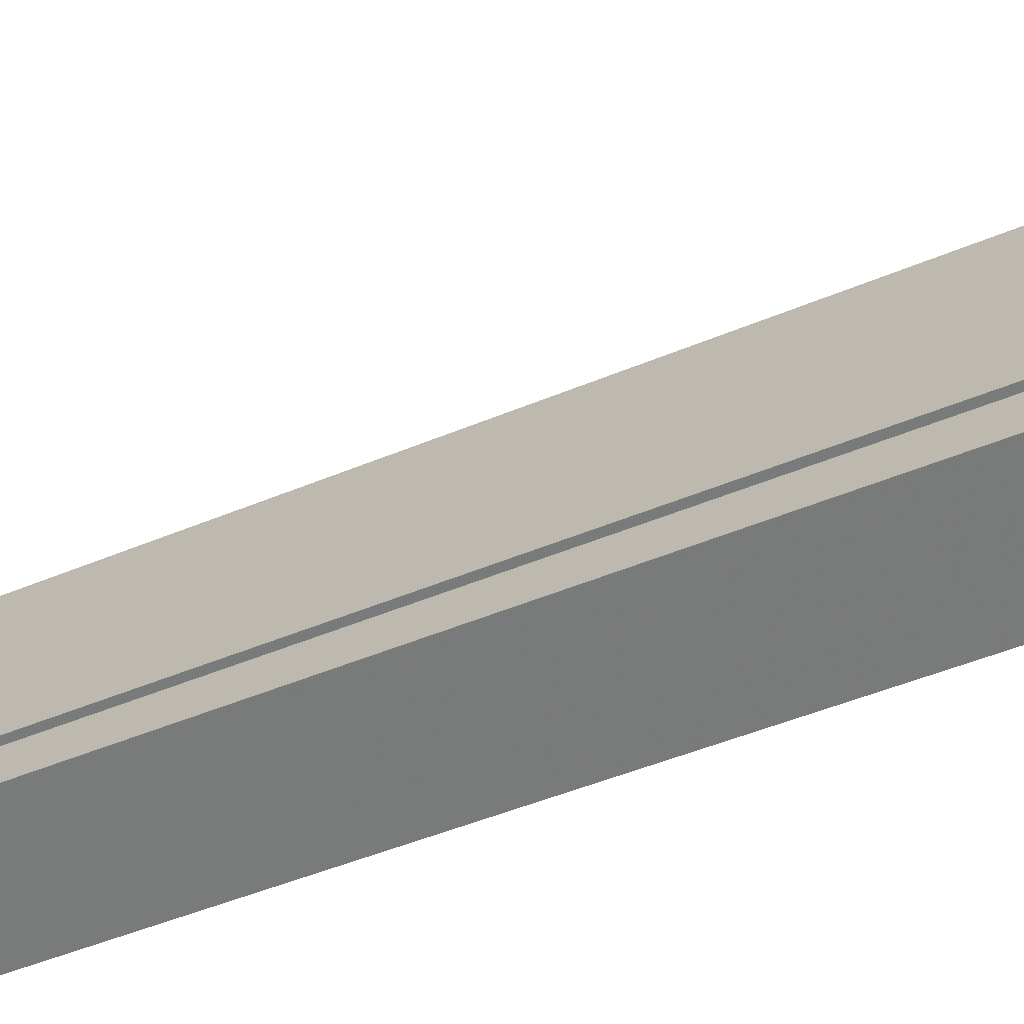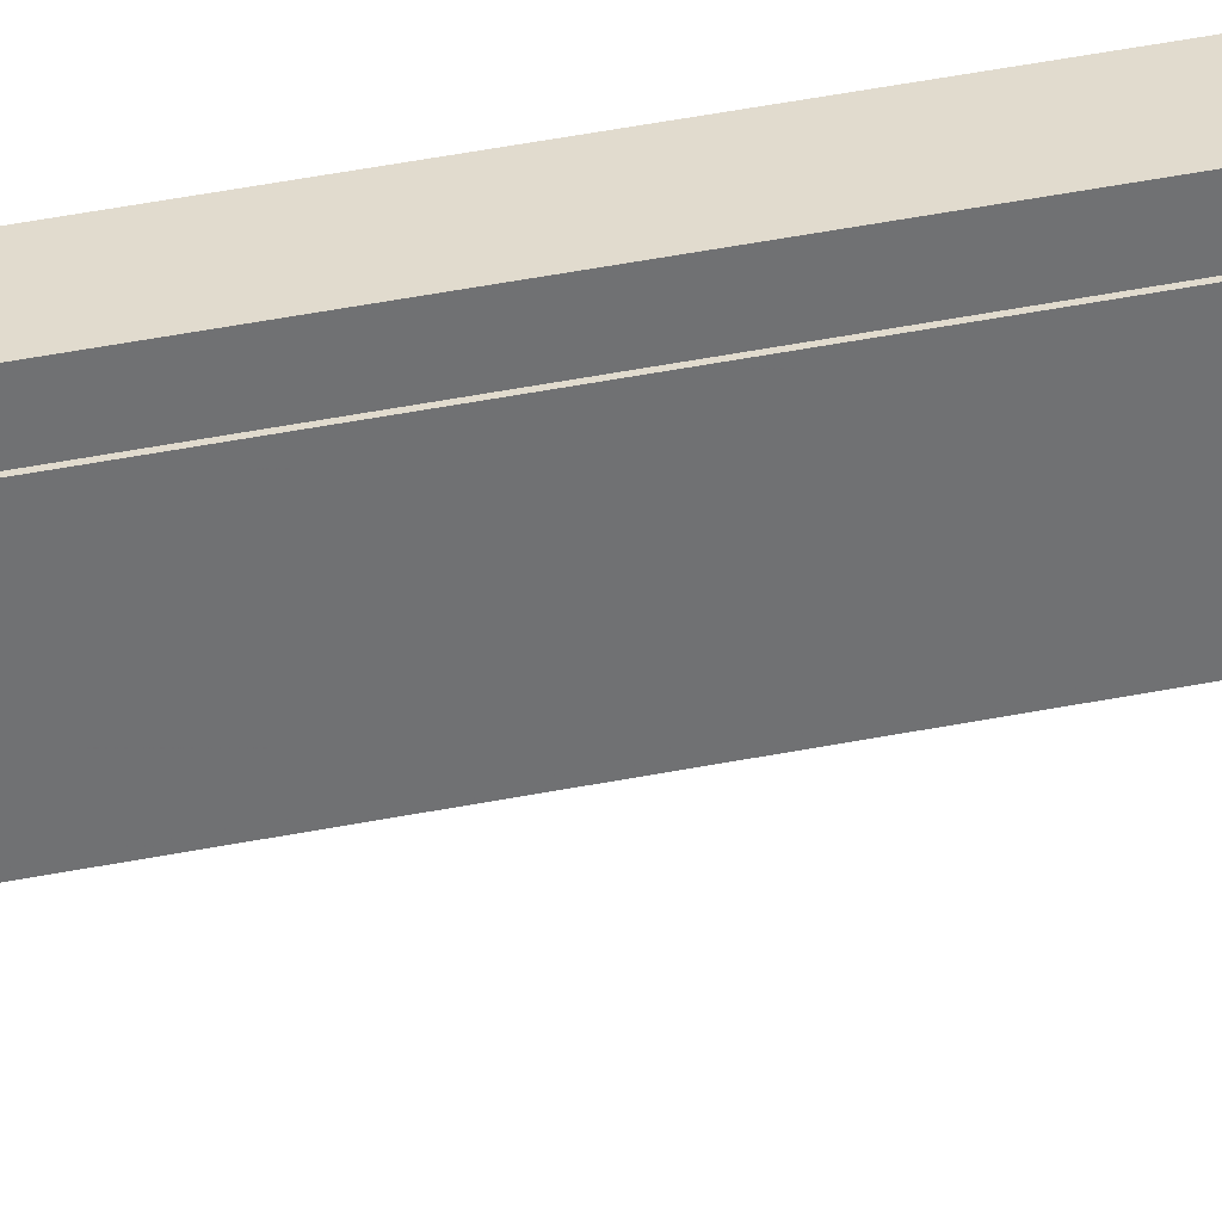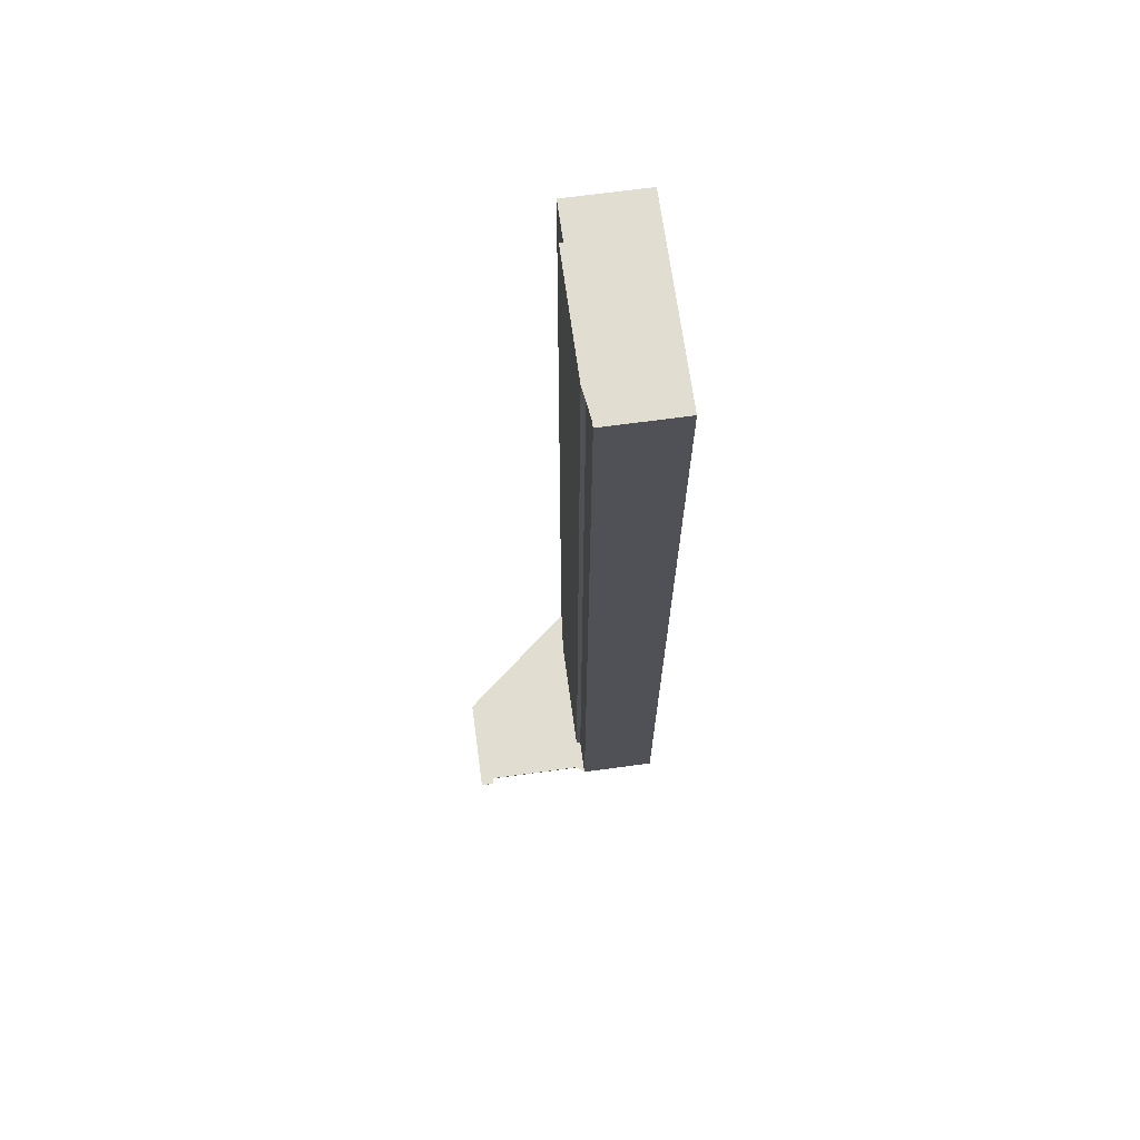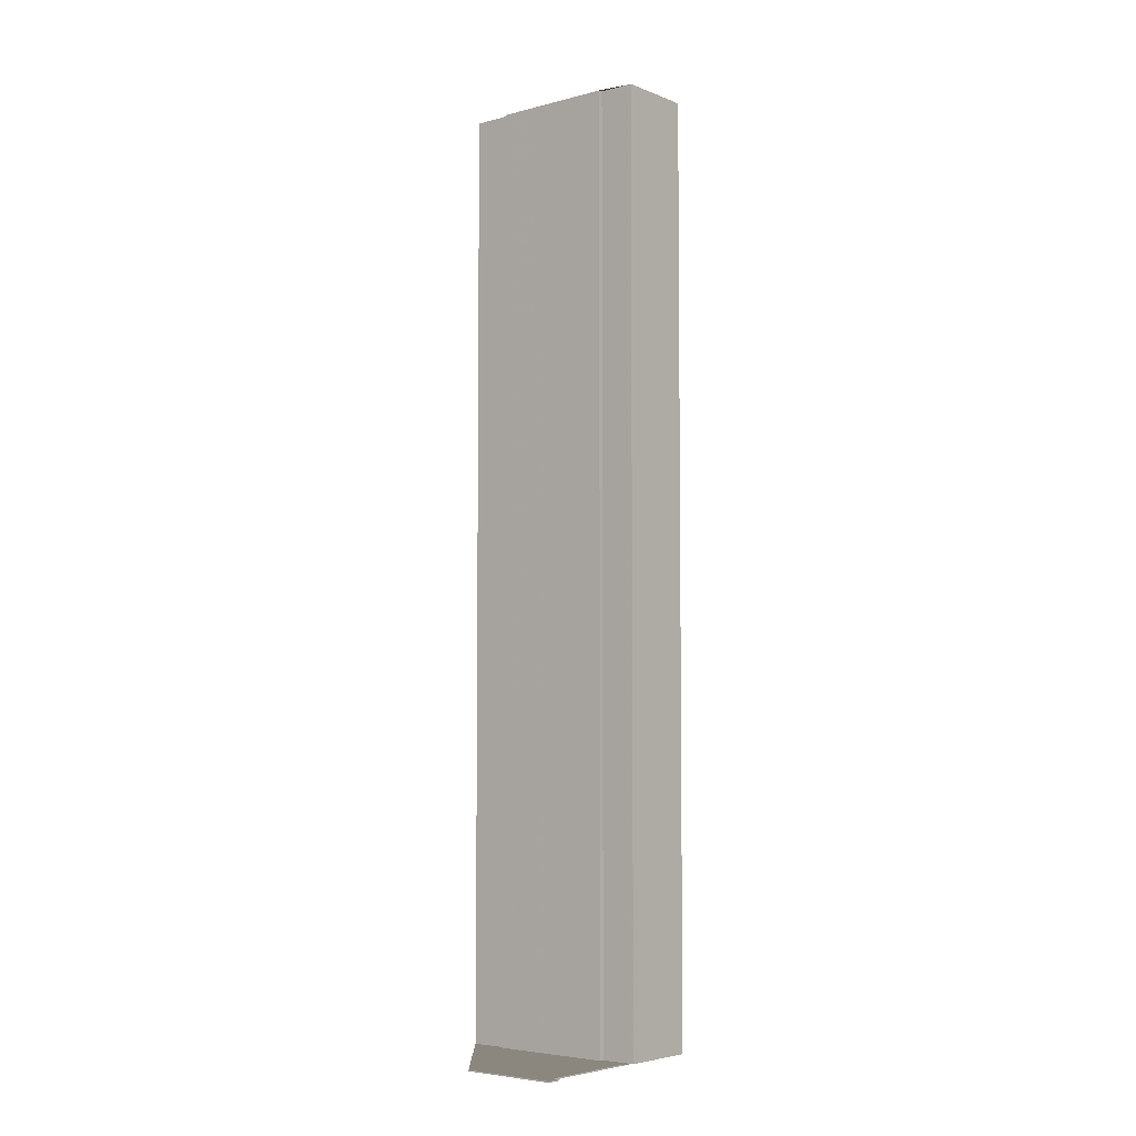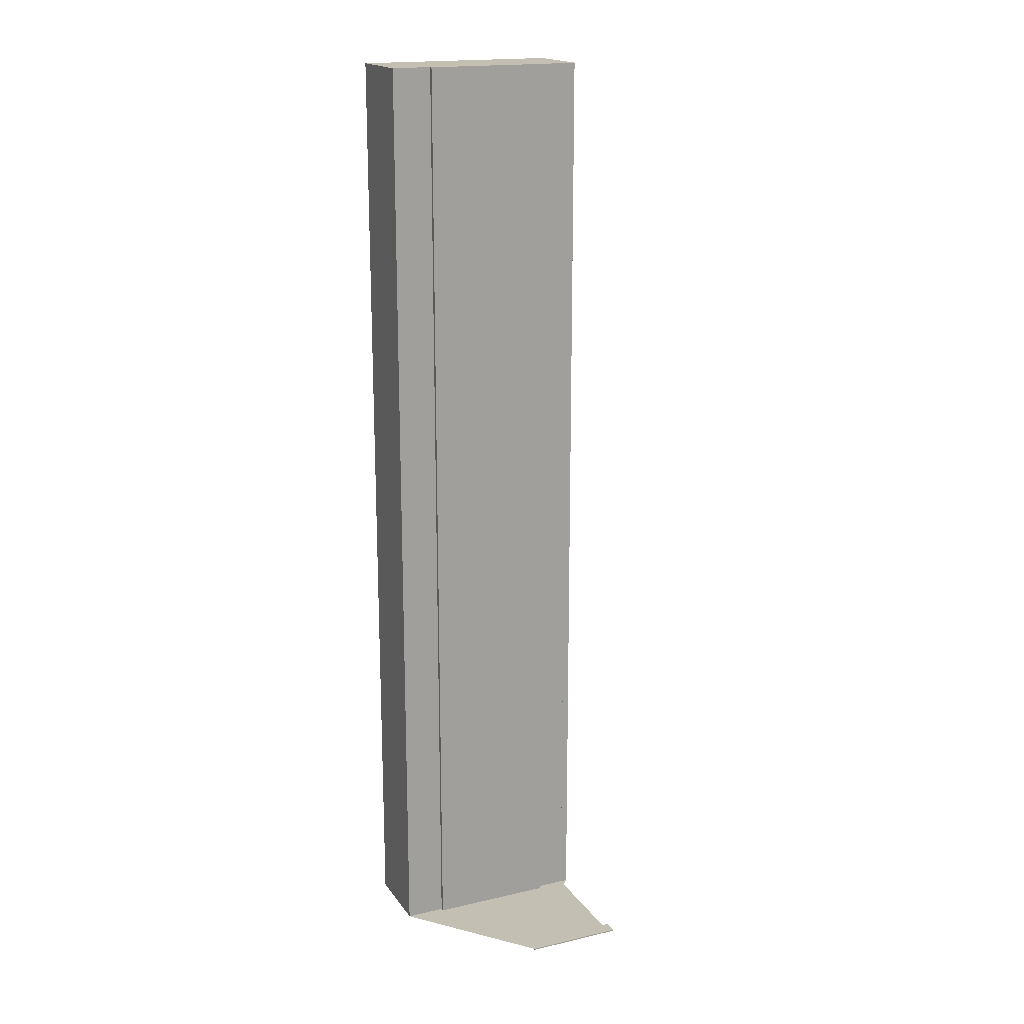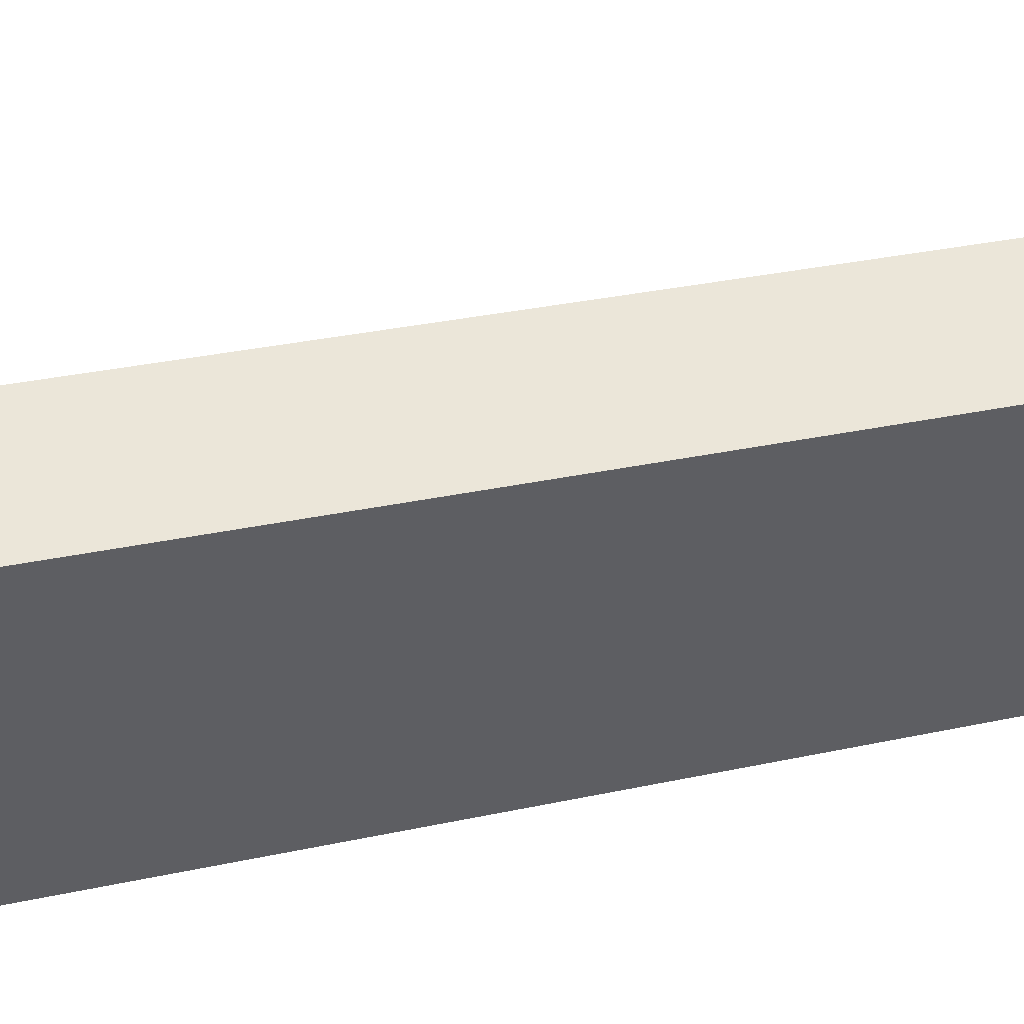
<metadata>
{"format":"obj","ext":"obj","renderer":"f3d","projection":"perspective","resolution":1024,"background":"white","views":[{"elev":-35.2,"azim":121.4,"up":"+Z"},{"elev":65.2,"azim":79.8,"up":"+Z"},{"elev":68.6,"azim":142.8,"up":"+Y"},{"elev":-4.9,"azim":100.1,"up":"+Y"},{"elev":17.9,"azim":36.3,"up":"+Y"},{"elev":21.1,"azim":-114.1,"up":"+Z"}]}
</metadata>
<code>
v -95.91 -259.5 -219.9
v -105 -259.5 -203.9
v -120.7 -259.5 -212.7
v -124.3 -259.5 -214.8
v -130 -259.5 -204.7
v -130.6 -259.5 -205
v -134.3 -259.5 -198.5
v -147.2 -259.5 -205.8
v -128.8 -259.5 -238.5
v -115.9 -259.5 -231.3
v -116.6 -259.5 -230.2
v -114.5 -259.5 -229
v -98.76 -259.5 -220.1
v -98.17 -259.5 -221.2
v -114.5 -259.7 -229
v -98.76 -259.7 -220.1
v -98.17 -259.7 -221.2
v -95.91 -259.7 -219.9
v -105 -259.7 -203.9
v -120.7 -259.7 -212.7
v -124.3 -259.7 -214.8
v -118.6 -259.7 -224.9
v -119.3 -259.7 -225.3
v -116.6 -259.7 -230.2
v -120.8 -86.61 -231.4
v -120.3 -86.61 -229.8
v -125.7 -86.61 -220.4
v -134 -86.61 -225
v -128.7 -86.61 -234.3
v -126.7 -86.61 -234.7
v -115.9 -81.37 -231.3
v -116.6 -81.37 -230.2
v -119.3 -81.37 -225.3
v -118.6 -81.37 -224.9
v -124.3 -81.37 -214.8
v -130 -81.37 -204.7
v -130.6 -81.37 -205
v -134.3 -81.37 -198.5
v -147.2 -81.37 -205.8
v -128.8 -81.37 -238.5
v -128.7 -81.37 -234.3
v -126.7 -81.37 -234.7
v -120.8 -81.37 -231.4
v -120.3 -81.37 -229.8
v -125.7 -81.37 -220.4
v -134 -81.37 -225
g CityEngineShapeMaterial_540
f 2 1 14 13 12 11 10 9 8 7 6 5 4 3
f 16 15 24 23 22 21 20 19 18 17
f 26 25 30 29 28 27
f 32 31 40 39 38 37 36 35 34 33
f 42 41 46 45 44 43
f 42 30 25 43
f 30 29 41 42
f 29 28 46 41
f 28 27 45 46
f 44 26 27 45
f 43 25 26 44
f 24 23 33 32
f 23 22 34 33
f 22 21 35 34
f 1 14 17 18
f 14 13 16 17
f 13 12 15 16
f 12 11 24 15
f 11 10 31 32
f 10 9 40 31
f 9 8 39 40
f 8 7 38 39
f 7 6 37 38
f 6 5 36 37
f 5 4 35 36
f 4 3 20 21
f 3 2 19 20
f 2 1 18 19

</code>
